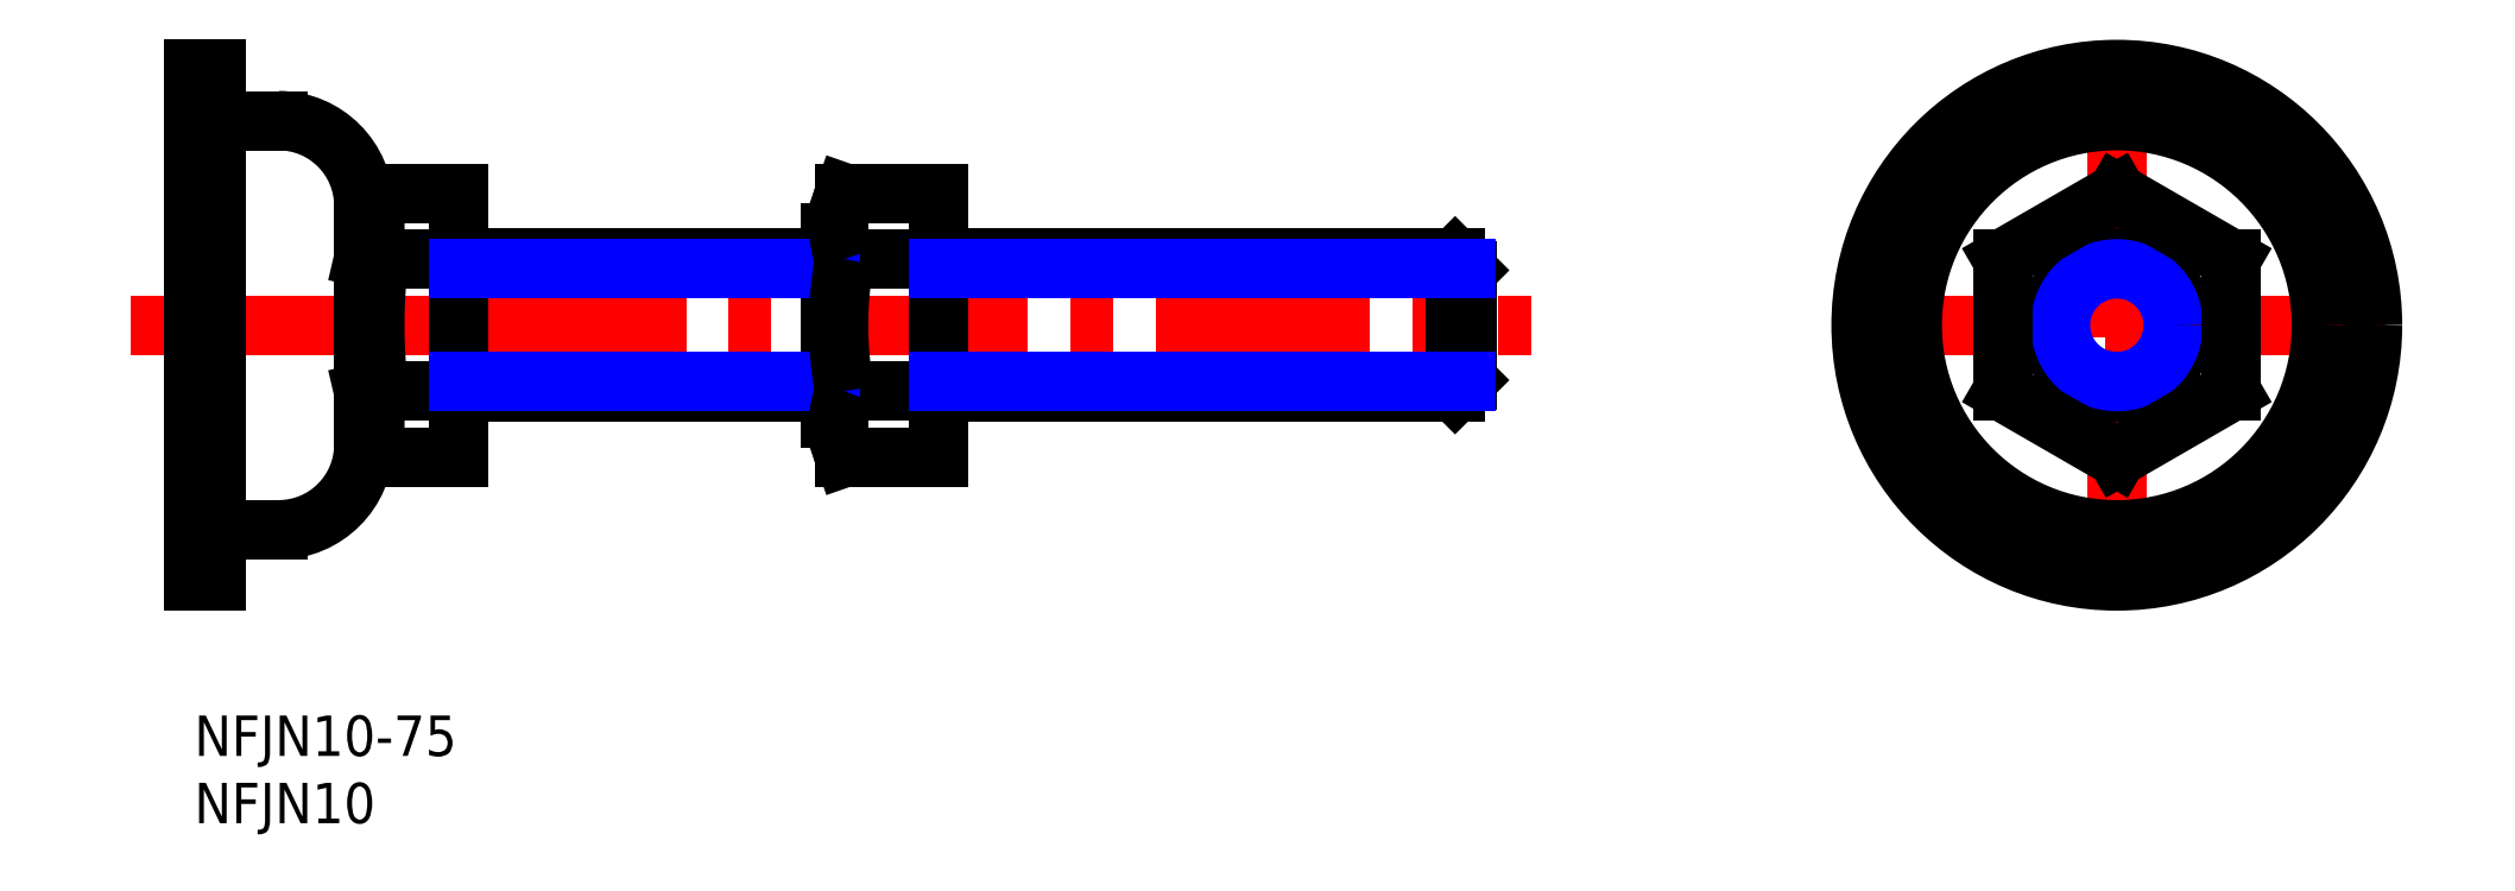
<metadata>
{"format":"dxf","ext":"dxf","renderer":"ezdxf+matplotlib","layout":"modelspace","background":"white","min_lineweight":24,"dpi":150}
</metadata>
<code>
0
SECTION
2
ENTITIES
0
LINE
8
MSM_CENTER
10
122.9
20
29
30
0
11
162.8
21
29
31
0
0
LINE
8
MSM_CENTER
10
142.8
20
9.05
30
0
11
142.8
21
48.95
31
0
0
CIRCLE
8
MSM_CONTINUOUS
10
142.8
20
29
30
0
40
19
0
CIRCLE
8
MSM_CONTINUOUS
10
142.8
20
29
30
0
40
5
0
CIRCLE
8
MSM_CONTINUOUS
10
142.8
20
29
30
0
40
15.2
0
CIRCLE
8
MSM_NARROW
10
142.8
20
29
30
0
40
4.188
0
LINE
8
MSM_CONTINUOUS
10
134.3
20
33.91
30
0
11
134.3
21
24.09
31
0
0
LINE
8
MSM_CONTINUOUS
10
151.3
20
33.91
30
0
11
142.8
21
38.81
31
0
0
LINE
8
MSM_CONTINUOUS
10
151.3
20
24.09
30
0
11
151.3
21
33.91
31
0
0
LINE
8
MSM_CONTINUOUS
10
142.8
20
38.81
30
0
11
134.3
21
33.91
31
0
0
LINE
8
MSM_CONTINUOUS
10
134.3
20
24.09
30
0
11
142.8
21
19.19
31
0
0
LINE
8
MSM_CONTINUOUS
10
142.8
20
19.19
30
0
11
151.3
21
24.09
31
0
0
LINE
8
MSM_CENTER
10
-4.73
20
29
30
0
11
99.33
21
29
31
0
0
LINE
8
MSM_CONTINUOUS
10
94.6
20
24.92
30
0
11
94.6
21
33.08
31
0
0
LINE
8
MSM_CONTINUOUS
10
94.6
20
33.08
30
0
11
93.68
21
34
31
0
0
LINE
8
MSM_CONTINUOUS
10
93.68
20
24
30
0
11
94.6
21
24.92
31
0
0
LINE
8
MSM_CONTINUOUS
10
93.68
20
24
30
0
11
93.68
21
34
31
0
0
LINE
8
MSM_CONTINUOUS
10
47.3
20
34
30
0
11
19.6
21
34
31
0
0
LINE
8
MSM_CONTINUOUS
10
93.68
20
34
30
0
11
55.3
21
34
31
0
0
LINE
8
MSM_CONTINUOUS
10
55.3
20
24
30
0
11
93.68
21
24
31
0
0
LINE
8
MSM_CONTINUOUS
10
19.6
20
24
30
0
11
47.3
21
24
31
0
0
LINE
8
MSM_CONTINUOUS
10
13.72
20
19.19
30
0
11
19.6
21
19.19
31
0
0
LINE
8
MSM_CONTINUOUS
10
19.6
20
38.81
30
0
11
19.6
21
19.19
31
0
0
LINE
8
MSM_CONTINUOUS
10
13.72
20
38.81
30
0
11
19.6
21
38.81
31
0
0
LINE
8
MSM_CONTINUOUS
10
13.72
20
24.09
30
0
11
19.6
21
24.09
31
0
0
LINE
8
MSM_CONTINUOUS
10
13.72
20
33.91
30
0
11
19.6
21
33.91
31
0
0
LINE
8
MSM_CONTINUOUS
10
12.6
20
24
30
0
11
13.72
21
19.19
31
0
0
LINE
8
MSM_CONTINUOUS
10
13.72
20
38.81
30
0
11
12.6
21
34
31
0
0
LINE
8
MSM_CONTINUOUS
10
12.6
20
20.13
30
0
11
12.6
21
37.87
31
0
0
ARC
8
MSM_CONTINUOUS
10
6.267
20
37.87
30
0
40
6.333
50
0
51
90
0
ARC
8
MSM_CONTINUOUS
10
6.267
20
20.13
30
0
40
6.333
50
270
51
360
0
LINE
8
MSM_CONTINUOUS
10
6.267
20
44.2
30
0
11
1.6
21
44.2
31
0
0
LINE
8
MSM_CONTINUOUS
10
1.6
20
13.8
30
0
11
6.267
21
13.8
31
0
0
LINE
8
MSM_CONTINUOUS
10
3.6e-15
20
10
30
0
11
3.6e-15
21
48
31
0
0
LINE
8
MSM_CONTINUOUS
10
1.6
20
10
30
0
11
1.6
21
48
31
0
0
LINE
8
MSM_CONTINUOUS
10
1.6
20
48
30
0
11
3.6e-15
21
48
31
0
0
LINE
8
MSM_CONTINUOUS
10
3.6e-15
20
10
30
0
11
1.6
21
10
31
0
0
LINE
8
MSM_CONTINUOUS
10
47.3
20
22.12
30
0
11
48.33
21
19.19
31
0
0
LINE
8
MSM_CONTINUOUS
10
48.33
20
38.81
30
0
11
47.3
21
35.88
31
0
0
LINE
8
MSM_CONTINUOUS
10
47.3
20
35.88
30
0
11
47.3
21
22.12
31
0
0
LINE
8
MSM_CONTINUOUS
10
55.3
20
19.19
30
0
11
48.33
21
19.19
31
0
0
LINE
8
MSM_CONTINUOUS
10
55.3
20
38.81
30
0
11
55.3
21
19.19
31
0
0
LINE
8
MSM_CONTINUOUS
10
55.3
20
38.81
30
0
11
48.33
21
38.81
31
0
0
LINE
8
MSM_CONTINUOUS
10
55.3
20
24.09
30
0
11
48.33
21
24.09
31
0
0
LINE
8
MSM_CONTINUOUS
10
55.3
20
33.91
30
0
11
48.33
21
33.91
31
0
0
LINE
8
MSM_NARROW
10
55.3
20
33.19
30
0
11
94.49
21
33.19
31
0
0
LINE
8
MSM_NARROW
10
55.3
20
24.81
30
0
11
94.49
21
24.81
31
0
0
LINE
8
MSM_NARROW
10
47.3
20
33.19
30
0
11
19.6
21
33.19
31
0
0
LINE
8
MSM_NARROW
10
47.3
20
24.81
30
0
11
19.6
21
24.81
31
0
0
TEXT
8
MSM_PART_NUMBER
10
0
20
-3
30
0
40
3
1
NFJN10-75
0
TEXT
8
MSM_PART_NUMBER
10
0
20
-8
30
0
40
3
1
NFJN10
0
ARC
8
MSM_CONTINUOUS
10
23.6
20
21.64
30
0
40
10.18
50
166.1
51
193.9
0
ARC
8
MSM_CONTINUOUS
10
53.48
20
29
30
0
40
40.06
50
173
51
187
0
ARC
8
MSM_CONTINUOUS
10
23.6
20
36.36
30
0
40
10.18
50
166.1
51
193.9
0
ARC
8
MSM_CONTINUOUS
10
54.79
20
36.36
30
0
40
6.917
50
159.2
51
200.8
0
ARC
8
MSM_CONTINUOUS
10
74.71
20
29
30
0
40
26.84
50
169.5
51
190.5
0
ARC
8
MSM_CONTINUOUS
10
54.79
20
21.64
30
0
40
6.917
50
159.2
51
200.8
0
VIEWPORT
8
0
10
143.4
20
100.2
30
0
40
334.2
41
222.7
68
     1
69
     1
0
VIEWPORT
8
MSM_DIMENSION
10
143.4
20
99.96
30
0
40
229.5
41
159.9
68
     2
69
     2
0
ENDSEC
0
EOF

</code>
